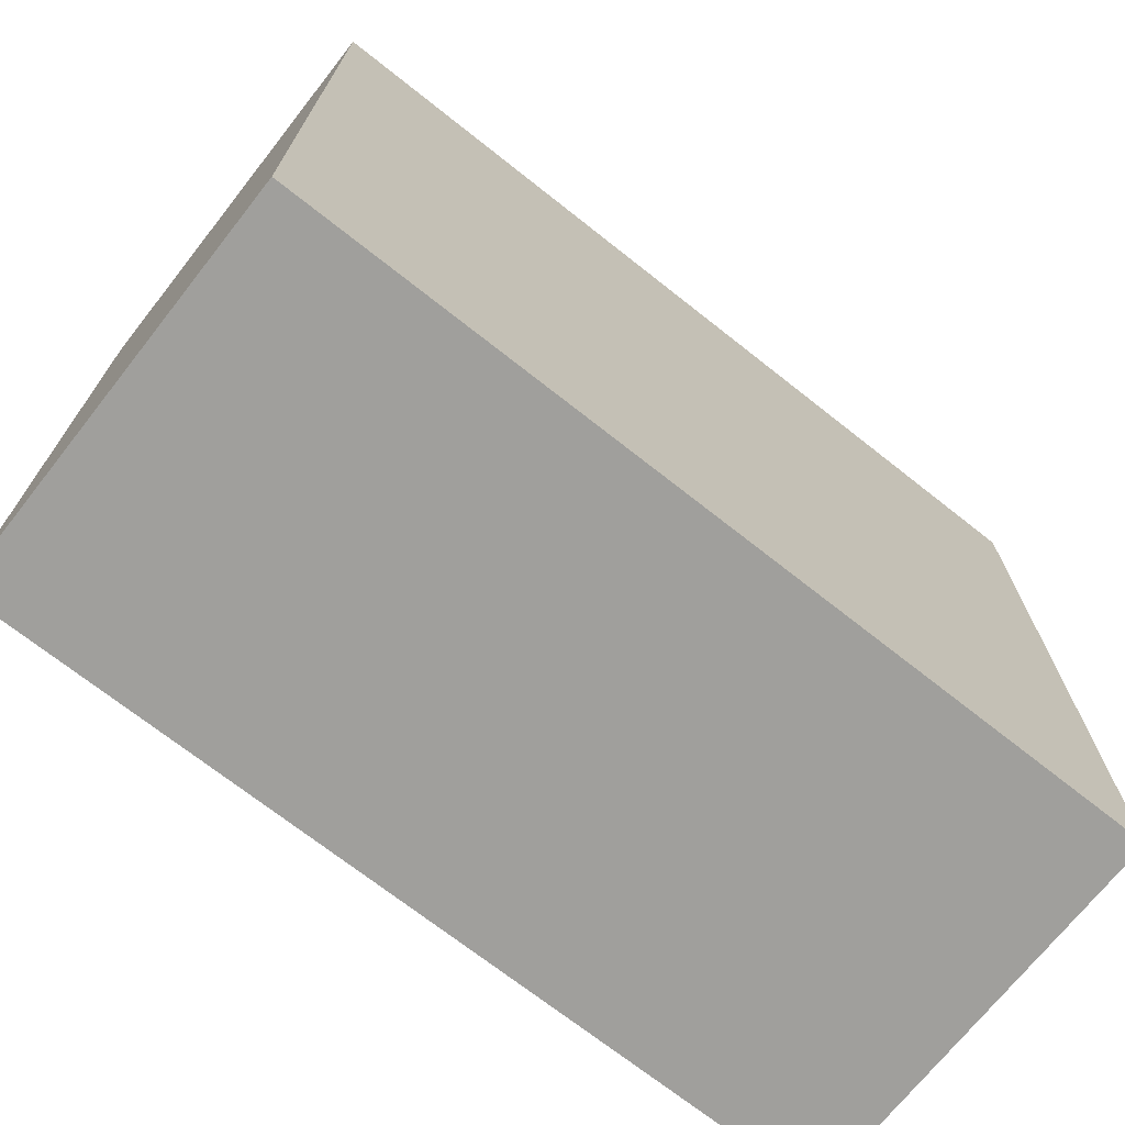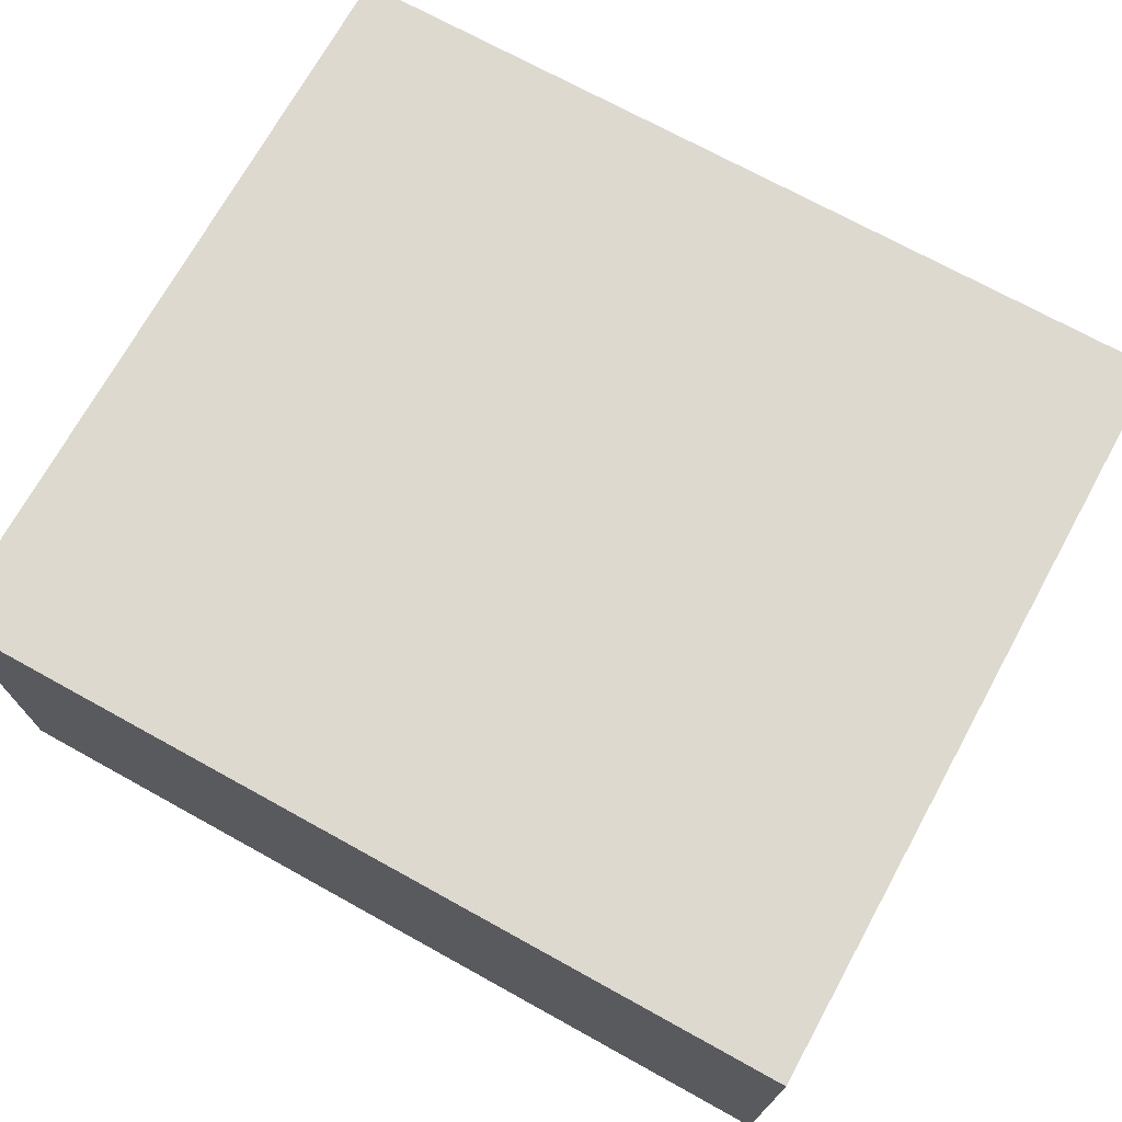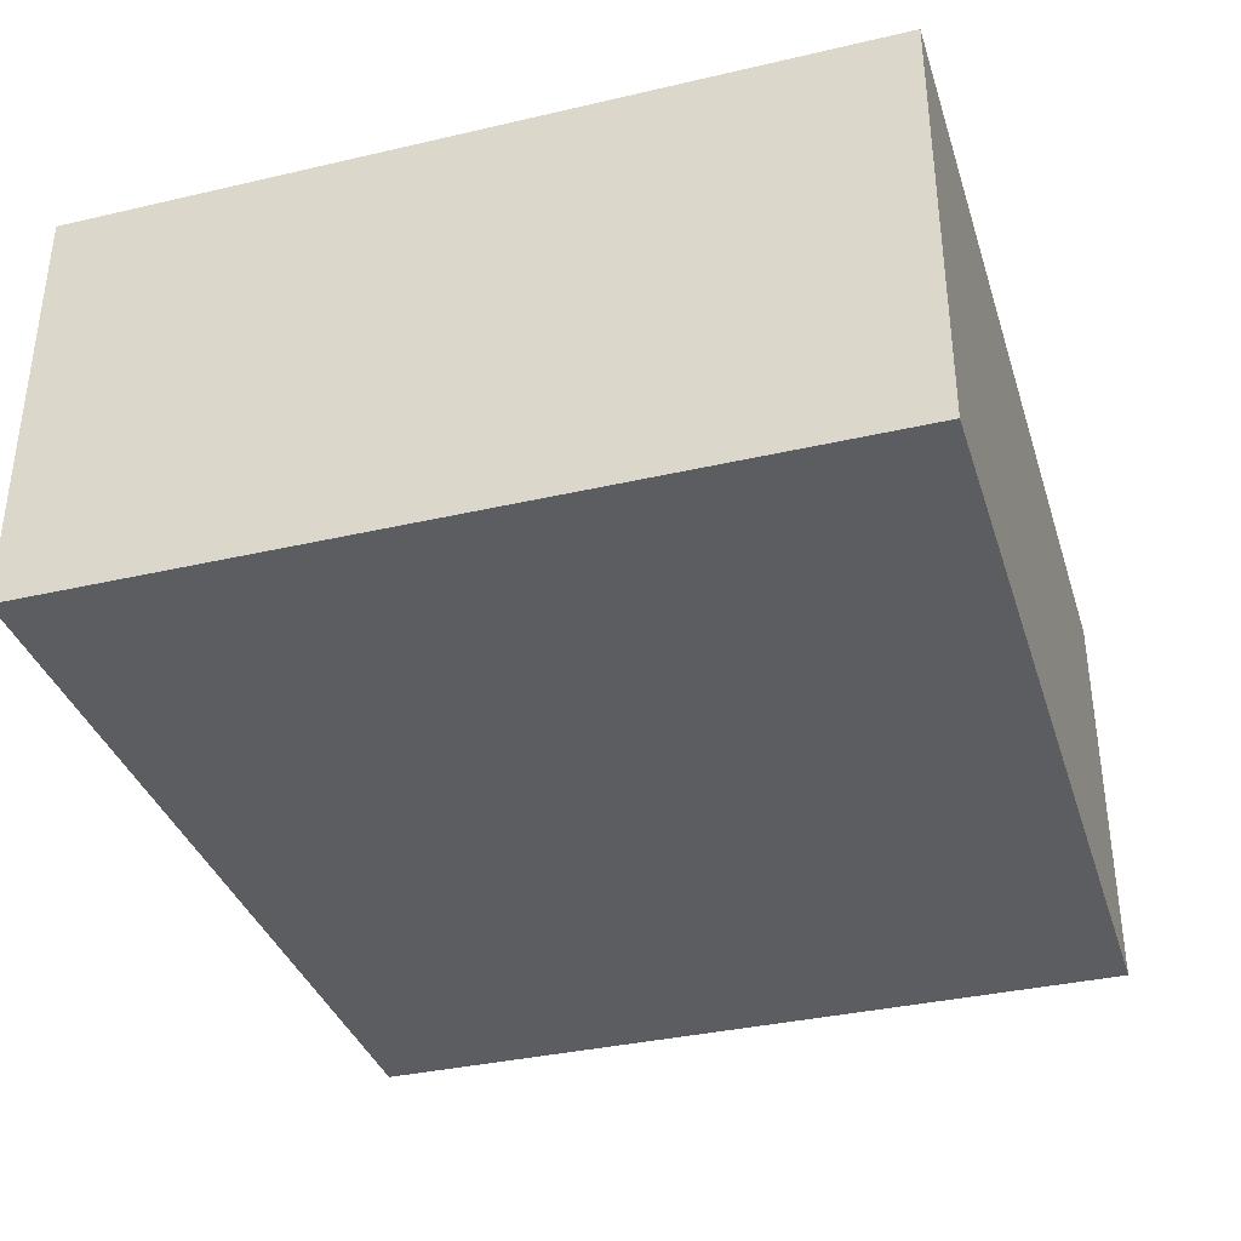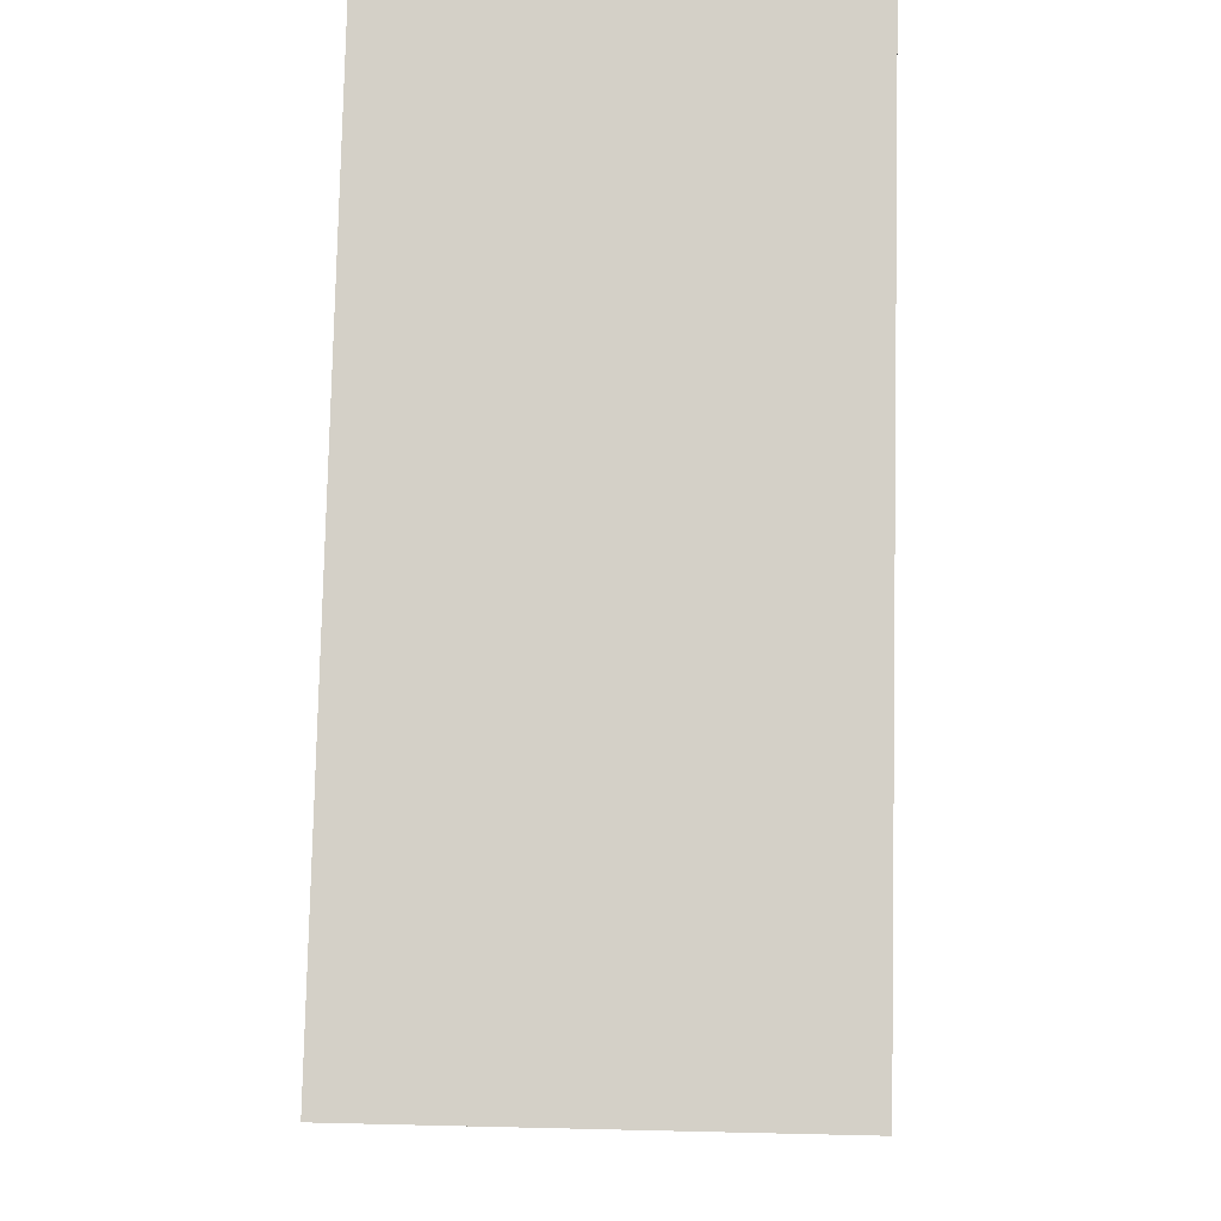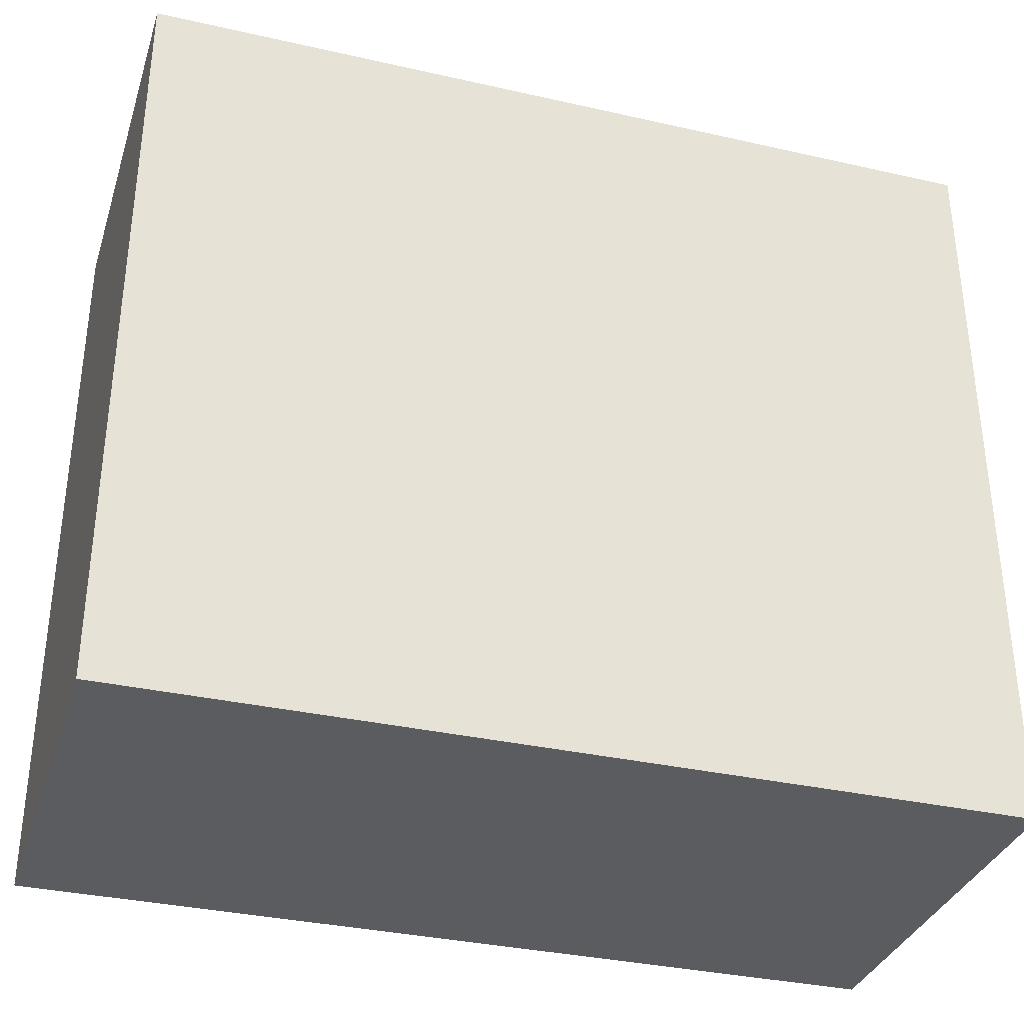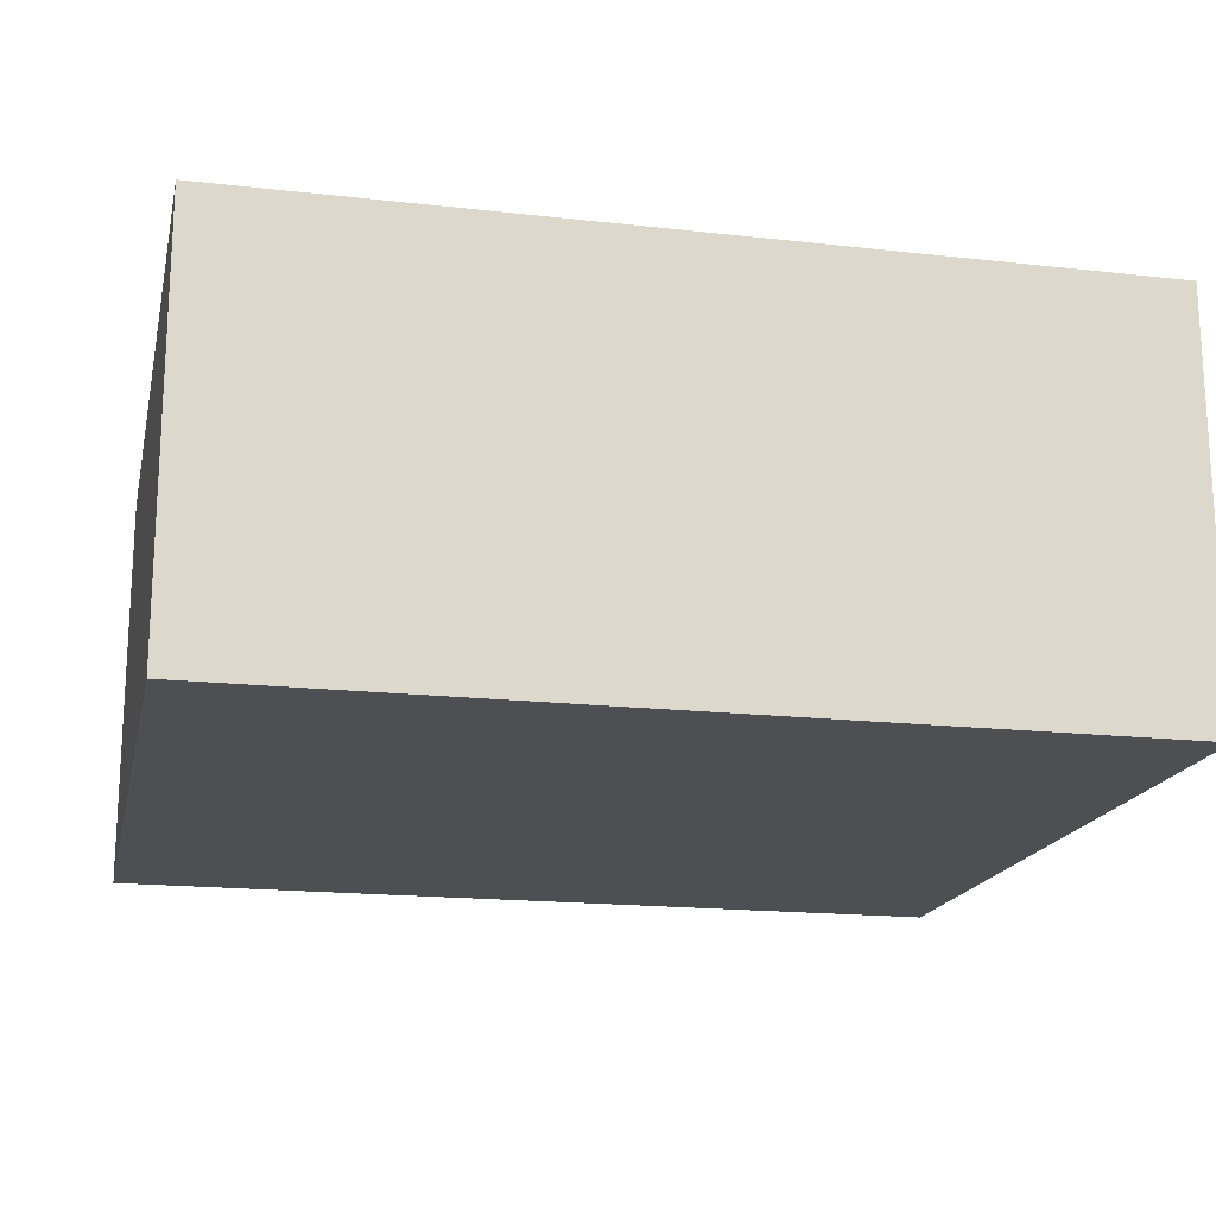
<metadata>
{"format":"obj","ext":"obj","renderer":"f3d","projection":"perspective","resolution":1024,"background":"white","views":[{"elev":-71.2,"azim":-38.3,"up":"+Z"},{"elev":71.7,"azim":28.9,"up":"+Y"},{"elev":-36.0,"azim":106.9,"up":"+Y"},{"elev":79.9,"azim":-88.7,"up":"+Z"},{"elev":-34.2,"azim":-17.0,"up":"+Z"},{"elev":-17.8,"azim":167.6,"up":"+Y"}]}
</metadata>
<code>
v -26.32 0 31.56
v -26.32 0 -22.79
v 35.14 0 -22.79
v 35.14 0 31.56
v -26.32 29.05 31.56
v 35.14 29.05 31.56
v 35.14 29.05 -22.79
v -26.32 29.05 -22.79
g Box01
f 1 2 3
f 3 4 1
f 5 6 7
f 7 8 5
f 1 4 6
f 6 5 1
f 4 3 7
f 7 6 4
f 3 2 8
f 8 7 3
f 2 1 5
f 5 8 2

</code>
